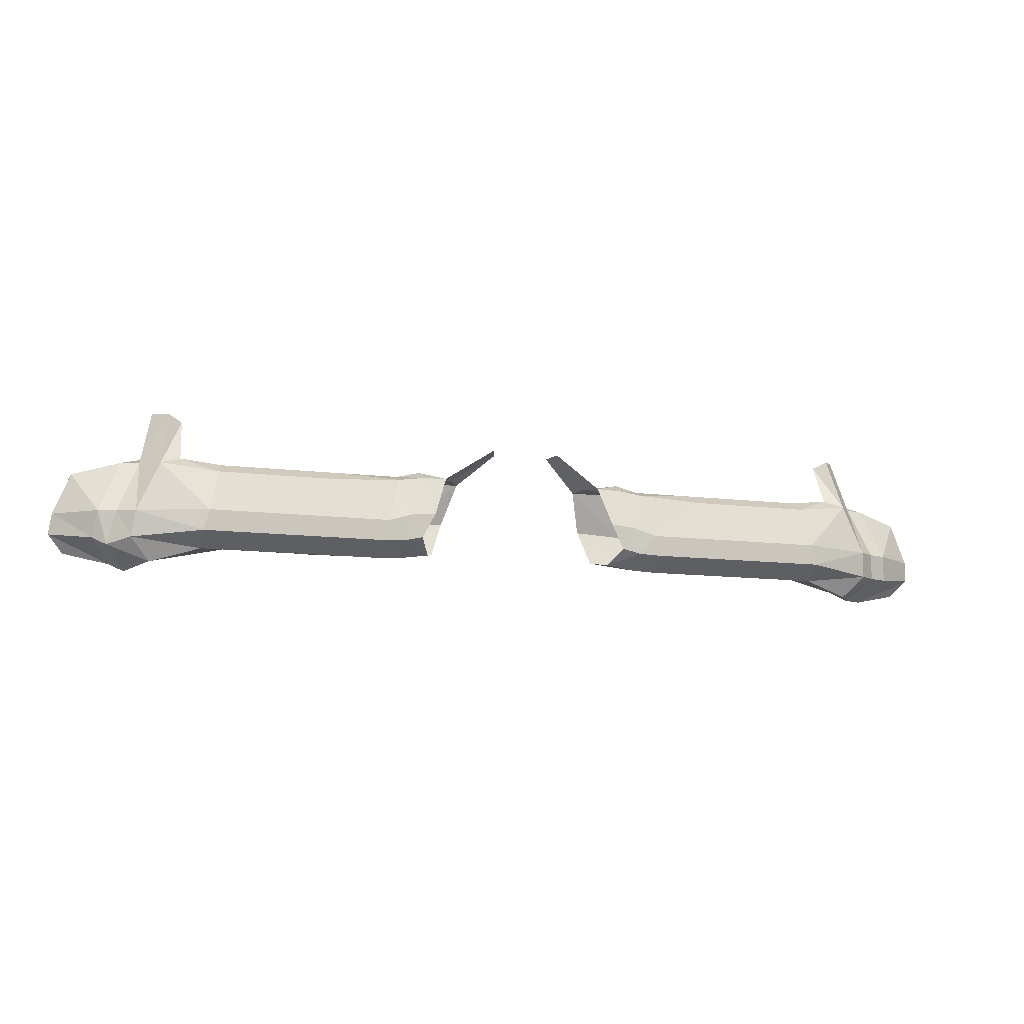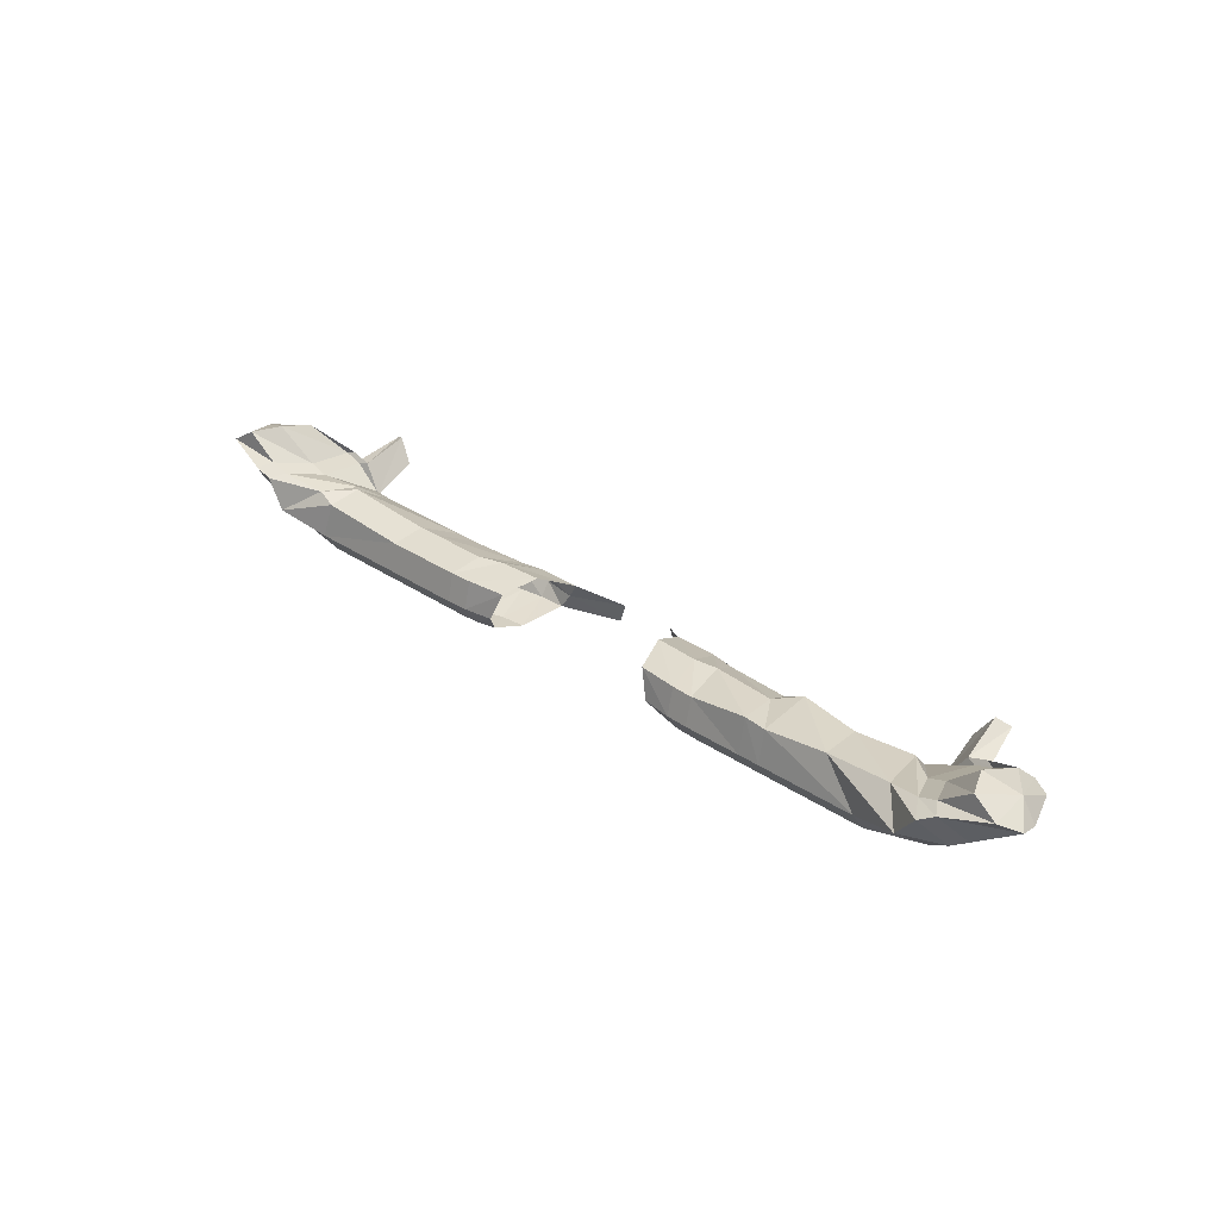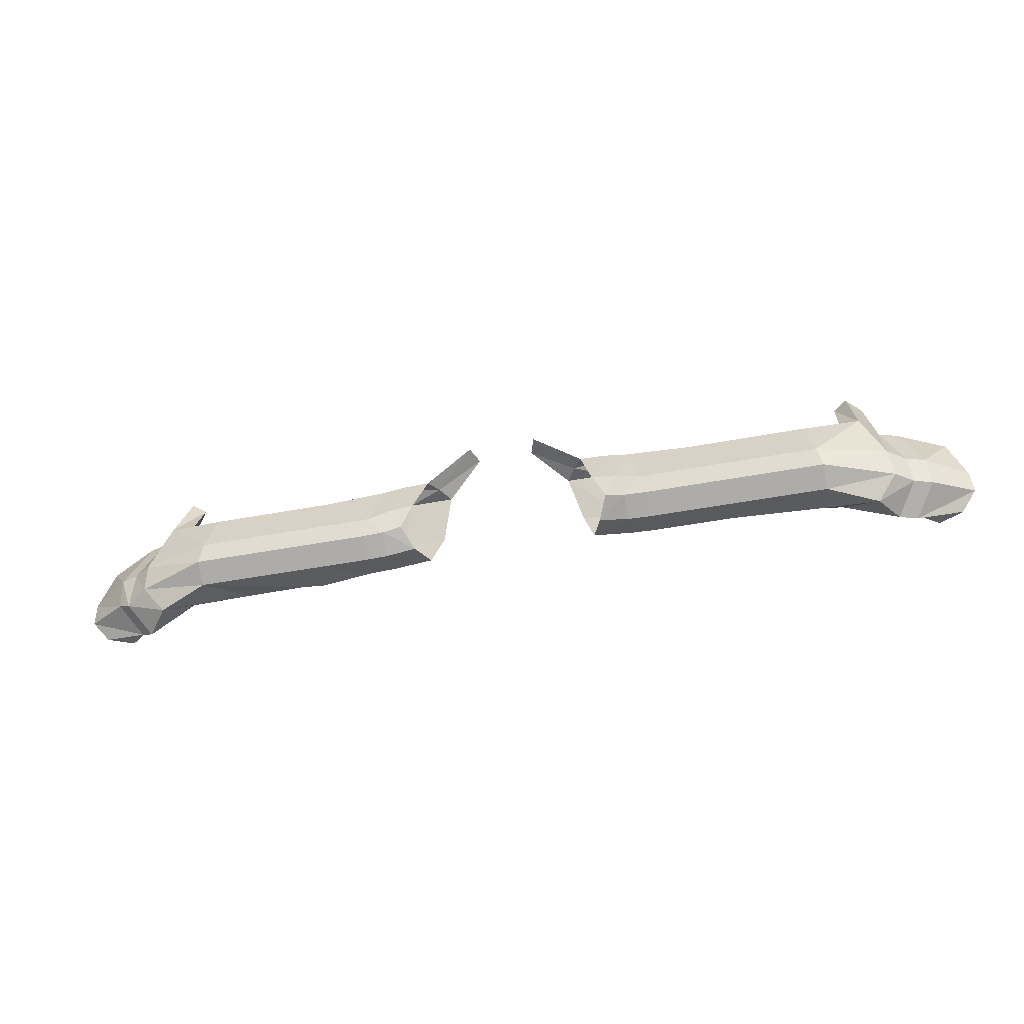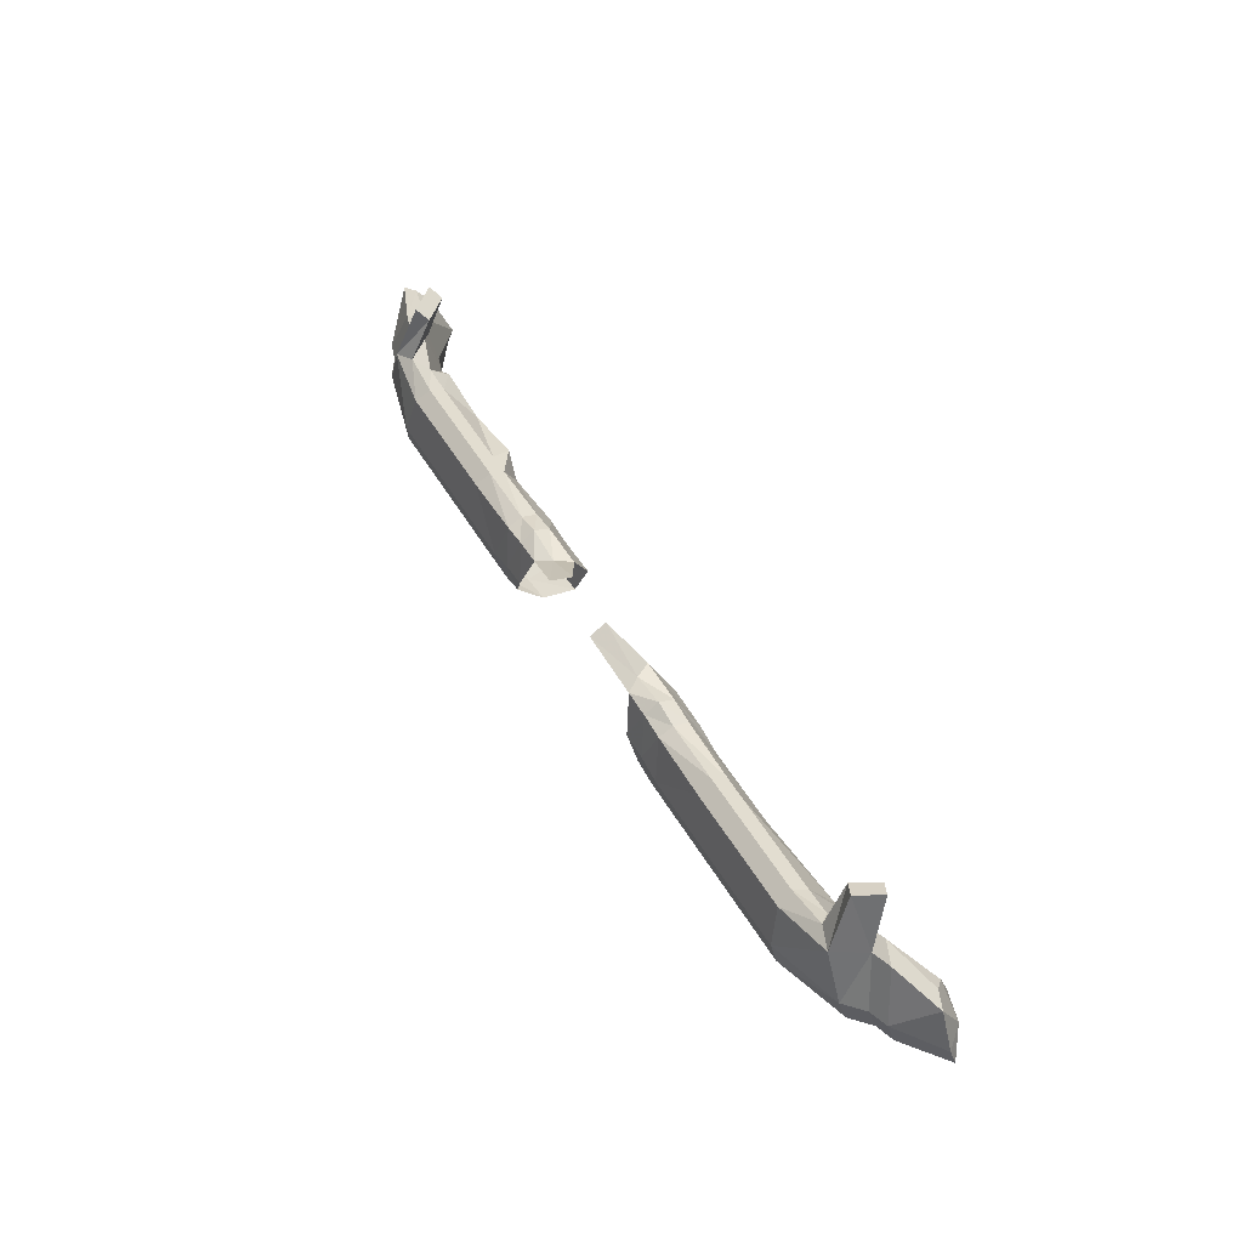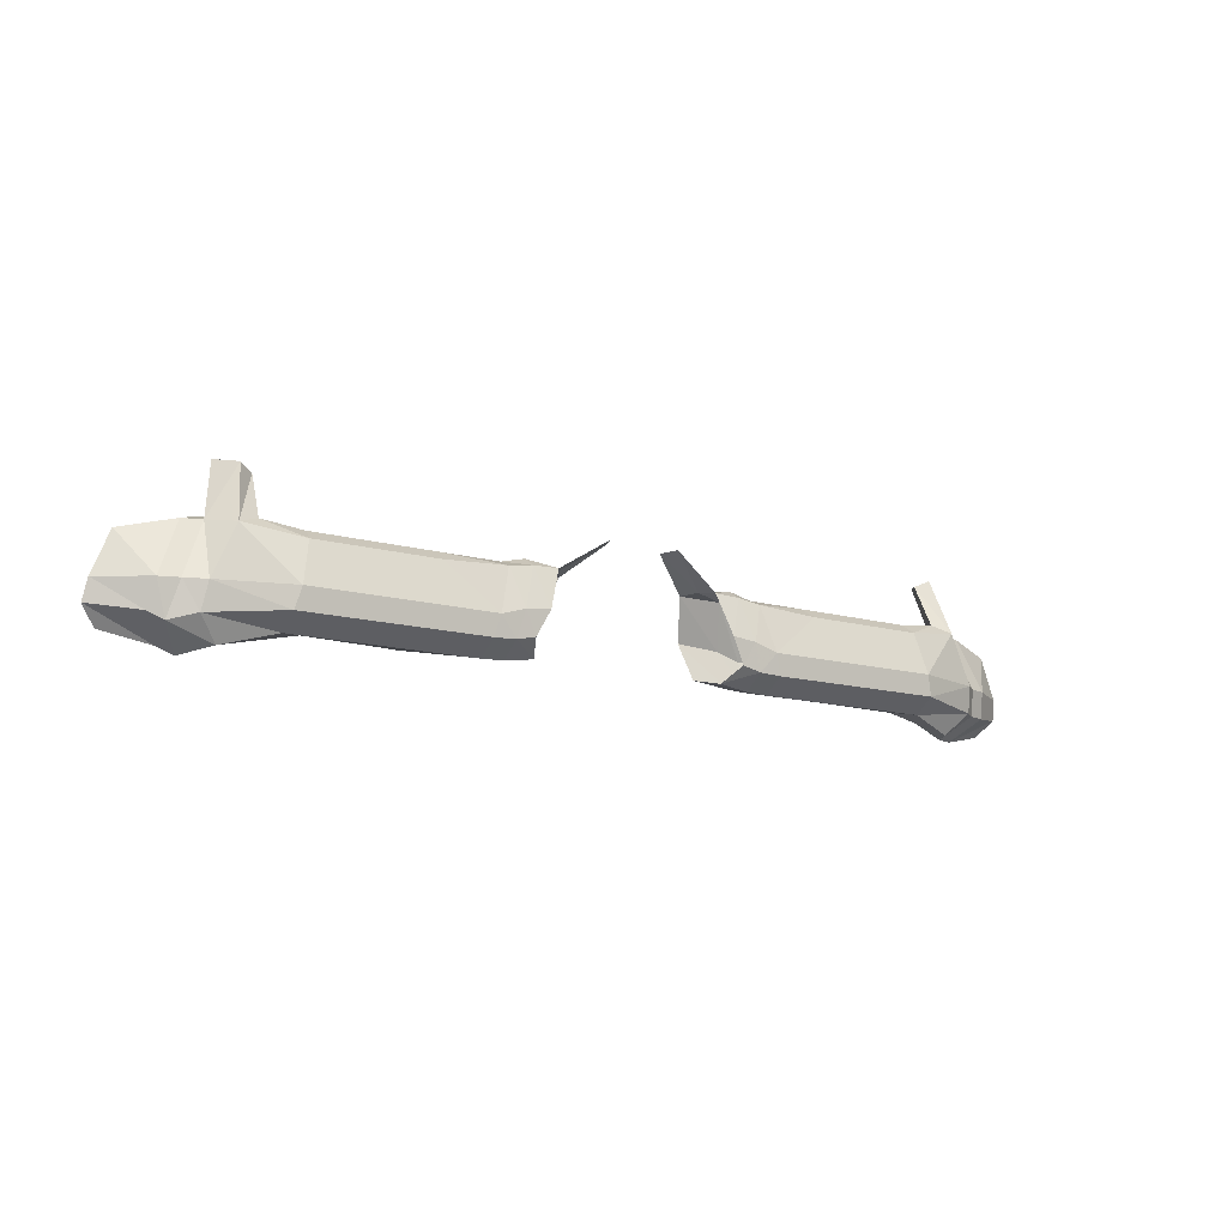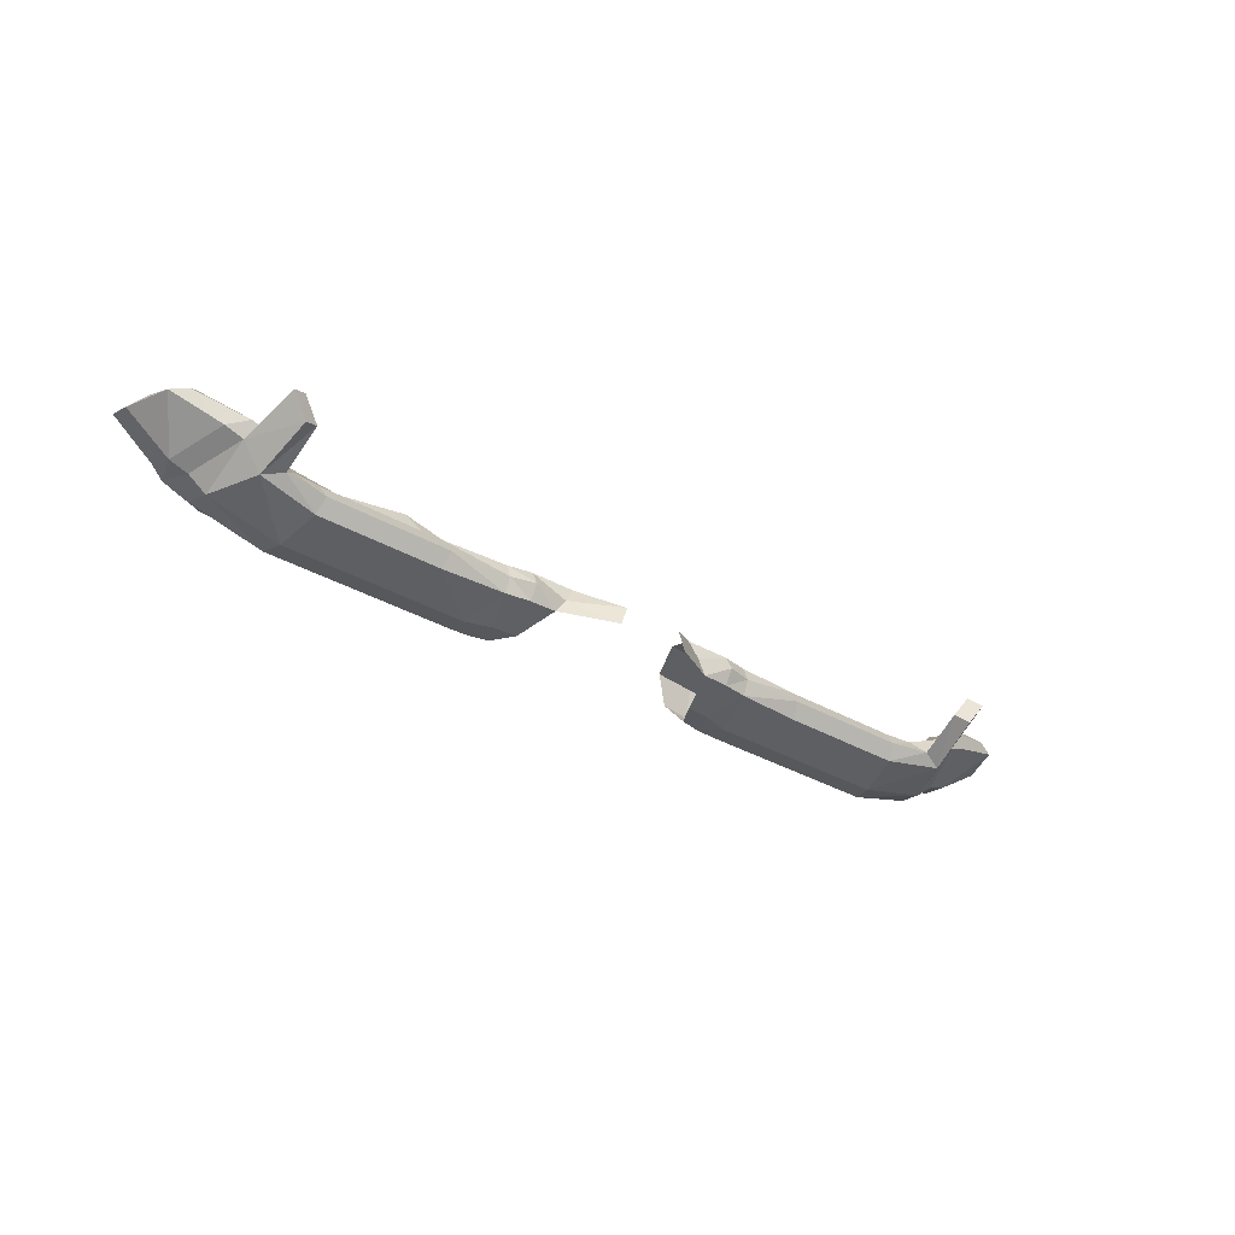
<metadata>
{"format":"obj","ext":"obj","renderer":"f3d","projection":"perspective","resolution":1024,"background":"white","views":[{"elev":-12.6,"azim":164.0,"up":"+Y"},{"elev":31.9,"azim":43.4,"up":"+Z"},{"elev":-44.3,"azim":-167.4,"up":"+Y"},{"elev":52.6,"azim":-120.2,"up":"+Y"},{"elev":-13.1,"azim":146.8,"up":"+Y"},{"elev":-35.6,"azim":143.1,"up":"+Z"}]}
</metadata>
<code>
o Circle
v -0.1932 0.9943 0.1121
v 0.105 0.9943 0.1121
v 0.139 0.9943 0.009713
v -0.4802 0.8317 0.06312
v 0.3921 0.8317 0.06312
v -0.3825 0.835 0.2196
v 0.2943 0.835 0.2196
v -0.505 0.4507 0.2877
v 0.4168 0.4507 0.2877
v -0.615 0.4931 0.03153
v 0.5268 0.4931 0.03153
v -0.4314 0.8427 0.1375
v 0.3432 0.8427 0.1375
v -0.4437 0.631 0.3274
v 0.3556 0.631 0.3274
v -0.56 0.4166 0.1413
v 0.4718 0.4166 0.1413
v -0.5476 0.6235 0.01433
v 0.4594 0.6235 0.01433
v -0.677 0.6105 0.01433
v 0.5889 0.6105 0.01433
v -0.7152 0.3937 0.1413
v 0.627 0.3937 0.1413
v -0.677 0.618 0.3274
v 0.5889 0.618 0.3274
v -0.6144 0.8735 0.1375
v 0.5262 0.8735 0.1375
v -0.7152 0.4702 0.03153
v 0.627 0.4702 0.03153
v -0.7152 0.4279 0.2877
v 0.627 0.4279 0.2877
v -0.6144 0.8343 0.2196
v 0.5262 0.8343 0.2196
v -0.6144 0.8272 0.06312
v 0.5262 0.8272 0.06312
v -0.7397 0.8087 0.06312
v 0.6515 0.8087 0.06312
v -0.7397 0.812 0.2196
v 0.6515 0.812 0.2196
v -0.8307 0.4228 0.2877
v 0.7425 0.4228 0.2877
v -0.8307 0.4651 0.03153
v 0.7425 0.4651 0.03153
v -0.7397 0.8426 0.1375
v 0.6515 0.8426 0.1375
v -0.8023 0.5802 0.3274
v 0.7141 0.6344 0.3274
v -0.8307 0.3887 0.1413
v 0.7425 0.3887 0.1413
v -0.8023 0.5727 0.01433
v 0.7141 0.5727 0.01433
v -1.116 0.5727 0.01433
v 1.028 0.5727 0.01433
v -1.145 0.3887 0.1413
v 1.056 0.3887 0.1413
v -1.116 0.5802 0.3274
v 1.028 0.6344 0.3055
v -1.054 0.8426 0.1375
v 0.9655 0.8426 0.1375
v -1.145 0.4651 0.03153
v 1.056 0.4651 0.03153
v -1.145 0.4228 0.2877
v 1.056 0.4228 0.3291
v -1.072 0.7931 0.2196
v 0.9842 0.7931 0.2196
v -1.072 0.7899 0.06312
v 0.9842 0.7899 0.06312
v -1.185 0.7899 0.06312
v 1.097 0.7899 0.06312
v -1.185 0.7931 0.2196
v 1.097 0.7931 0.2196
v -1.257 0.4228 0.2877
v 1.169 0.4228 0.3165
v -1.257 0.4651 0.03153
v 1.169 0.4651 0.03153
v -1.166 0.8426 0.1375
v 1.078 0.8426 0.1375
v -1.229 0.5802 0.3274
v 1.147 0.7265 0.3309
v -1.257 0.3887 0.1413
v 1.169 0.3887 0.1413
v -1.229 0.5727 0.01433
v 1.141 0.5727 0.01433
v -1.754 0.5727 0.01433
v 1.665 0.5727 0.01433
v -1.782 0.3887 0.1413
v 1.694 0.3887 0.1413
v -1.724 0.5833 0.3603
v 1.465 0.6809 0.3177
v -1.691 0.8426 0.1375
v 1.603 0.8426 0.1375
v -1.782 0.4651 0.03153
v 1.694 0.4651 0.03153
v -1.753 0.4259 0.3207
v 1.494 0.4426 0.3418
v -1.71 0.7931 0.2196
v 1.622 0.7931 0.2196
v -1.71 0.7899 0.06312
v 1.622 0.7899 0.06312
v -2.008 0.8306 0.1103
v 1.92 0.8306 0.1103
v -1.845 0.809 0.2163
v 1.757 0.809 0.2163
v -1.852 0.4434 0.3562
v 1.829 0.4461 0.3542
v -2.142 0.4336 0.1523
v 2.054 0.4336 0.1523
v -1.904 0.8676 0.1486
v 1.816 0.8676 0.1486
v -1.766 0.6209 0.3456
v 1.765 0.7173 0.3186
v -2.039 0.3209 0.223
v 1.951 0.3209 0.223
v -2.123 0.569 0.1151
v 2.035 0.569 0.1151
v -2.219 0.5761 0.1963
v 2.131 0.5761 0.1789
v -2.135 0.328 0.3746
v 2.071 0.2885 0.3727
v -2.002 0.5906 0.3433
v 1.914 0.5906 0.3433
v -2.006 0.8889 0.2949
v 1.918 0.8889 0.2949
v -2.238 0.4407 0.2335
v 2.173 0.4012 0.2317
v -2.088 0.4022 0.3922
v 2 0.4022 0.3922
v -2.051 0.8708 0.2853
v 1.963 0.8708 0.2853
v -2.11 0.8519 0.2566
v 2.021 0.8519 0.2392
v -2.048 1.152 0.3401
v 1.96 1.152 0.3401
v -1.979 1.119 0.3757
v 1.89 1.119 0.3757
v -1.896 1.092 0.2574
v 1.807 1.092 0.2574
v -1.965 1.125 0.2218
v 1.877 1.125 0.2218
v -2.204 0.8518 0.288
v 2.116 0.8518 0.2705
v -2.146 0.8707 0.3168
v 2.057 0.8707 0.3168
v -2.182 0.4014 0.4239
v 2.094 0.4014 0.4239
v -2.332 0.44 0.2649
v 2.244 0.44 0.2649
v -2.101 0.8888 0.3263
v 2.012 0.8888 0.3263
v -2.097 0.5901 0.375
v 2.008 0.5901 0.375
v -2.23 0.3272 0.4061
v 2.142 0.3272 0.4061
v -2.314 0.5756 0.2277
v 2.226 0.5756 0.2102
v -2.54 0.5796 0.3823
v 2.452 0.5796 0.3823
v -2.474 0.3838 0.4675
v 2.386 0.3838 0.4675
v -2.281 0.5479 0.5492
v 2.193 0.5479 0.5492
v -2.372 0.8265 0.4046
v 2.284 0.8265 0.4046
v -2.555 0.4728 0.4117
v 2.466 0.4728 0.4117
v -2.349 0.3991 0.5466
v 2.261 0.3991 0.5466
v -2.32 0.769 0.4622
v 2.232 0.769 0.4622
v -2.454 0.7974 0.3744
v 2.365 0.7974 0.3744
v -2.454 0.6011 0.4814
v 2.366 0.6011 0.4814
v -0.2272 0.9943 0.009713
f 12 1 174
f 2 13 3
f 6 1 12
f 2 7 13
f 12 174 4
f 3 13 5
f 10 28 20 18
f 21 29 11 19
f 18 20 34 4
f 35 21 19 5
f 16 22 28 10
f 29 23 17 11
f 8 30 22 16
f 23 31 9 17
f 14 24 30 8
f 31 25 15 9
f 6 32 24 14
f 25 33 7 15
f 12 26 32 6
f 33 27 13 7
f 4 34 26 12
f 27 35 5 13
f 34 36 44 26
f 45 37 35 27
f 26 44 38 32
f 39 45 27 33
f 32 38 46 24
f 47 39 33 25
f 24 46 40 30
f 41 47 25 31
f 30 40 48 22
f 49 41 31 23
f 22 48 42 28
f 43 49 23 29
f 20 50 36 34
f 37 51 21 35
f 28 42 50 20
f 51 43 29 21
f 42 60 52 50
f 53 61 43 51
f 50 52 66 36
f 67 53 51 37
f 48 54 60 42
f 61 55 49 43
f 40 62 54 48
f 55 63 41 49
f 46 56 62 40
f 63 57 47 41
f 38 64 56 46
f 57 65 39 47
f 44 58 64 38
f 65 59 45 39
f 36 66 58 44
f 59 67 37 45
f 66 68 76 58
f 77 69 67 59
f 58 76 70 64
f 71 77 59 65
f 64 70 78 56
f 79 71 65 57
f 56 78 72 62
f 73 79 57 63
f 62 72 80 54
f 81 73 63 55
f 54 80 74 60
f 75 81 55 61
f 52 82 68 66
f 69 83 53 67
f 60 74 82 52
f 83 75 61 53
f 74 92 84 82
f 85 93 75 83
f 82 84 98 68
f 99 85 83 69
f 80 86 92 74
f 93 87 81 75
f 72 94 86 80
f 87 95 73 81
f 78 88 94 72
f 95 89 79 73
f 70 96 88 78
f 89 97 71 79
f 76 90 96 70
f 97 91 77 71
f 68 98 90 76
f 91 99 69 77
f 98 100 108 90
f 109 101 99 91
f 90 108 102 96
f 103 109 91 97
f 96 102 110 88
f 111 103 97 89
f 88 110 104 94
f 105 111 89 95
f 94 104 112 86
f 113 105 95 87
f 86 112 106 92
f 107 113 87 93
f 84 114 100 98
f 101 115 85 99
f 92 106 114 84
f 115 107 93 85
f 106 124 116 114
f 117 125 107 115
f 114 116 130 100
f 131 117 115 101
f 112 118 124 106
f 125 119 113 107
f 104 126 118 112
f 110 120 126 104
f 127 121 111 105
f 102 128 120 110
f 121 129 103 111
f 108 122 128 102
f 129 123 109 103
f 122 134 132 130
f 133 135 123 131
f 108 136 134 122
f 135 137 109 123
f 130 132 138 100
f 139 133 131 101
f 100 138 136 108
f 137 139 101 109
f 138 132 134 136
f 135 133 139 137
f 130 140 148 122
f 149 141 131 123
f 122 148 142 128
f 143 149 123 129
f 128 142 150 120
f 151 143 129 121
f 120 150 144 126
f 145 151 121 127
f 126 144 152 118
f 153 145 127 119
f 118 152 146 124
f 147 153 119 125
f 116 154 140 130
f 141 155 117 131
f 124 146 154 116
f 155 147 125 117
f 146 164 156 154
f 157 165 147 155
f 154 156 170 140
f 171 157 155 141
f 152 158 164 146
f 165 159 153 147
f 144 166 158 152
f 159 167 145 153
f 150 160 166 144
f 167 161 151 145
f 142 168 160 150
f 161 169 143 151
f 148 162 168 142
f 169 163 149 143
f 140 170 162 148
f 163 171 141 149
f 170 172 162
f 173 171 163
f 162 172 168
f 173 163 169
f 168 172 160
f 173 169 161
f 160 172 166
f 173 161 167
f 166 172 158
f 173 167 159
f 158 172 164
f 173 159 165
f 156 172 170
f 173 157 171
f 164 172 156
f 173 165 157
f 105 113 119 127

</code>
